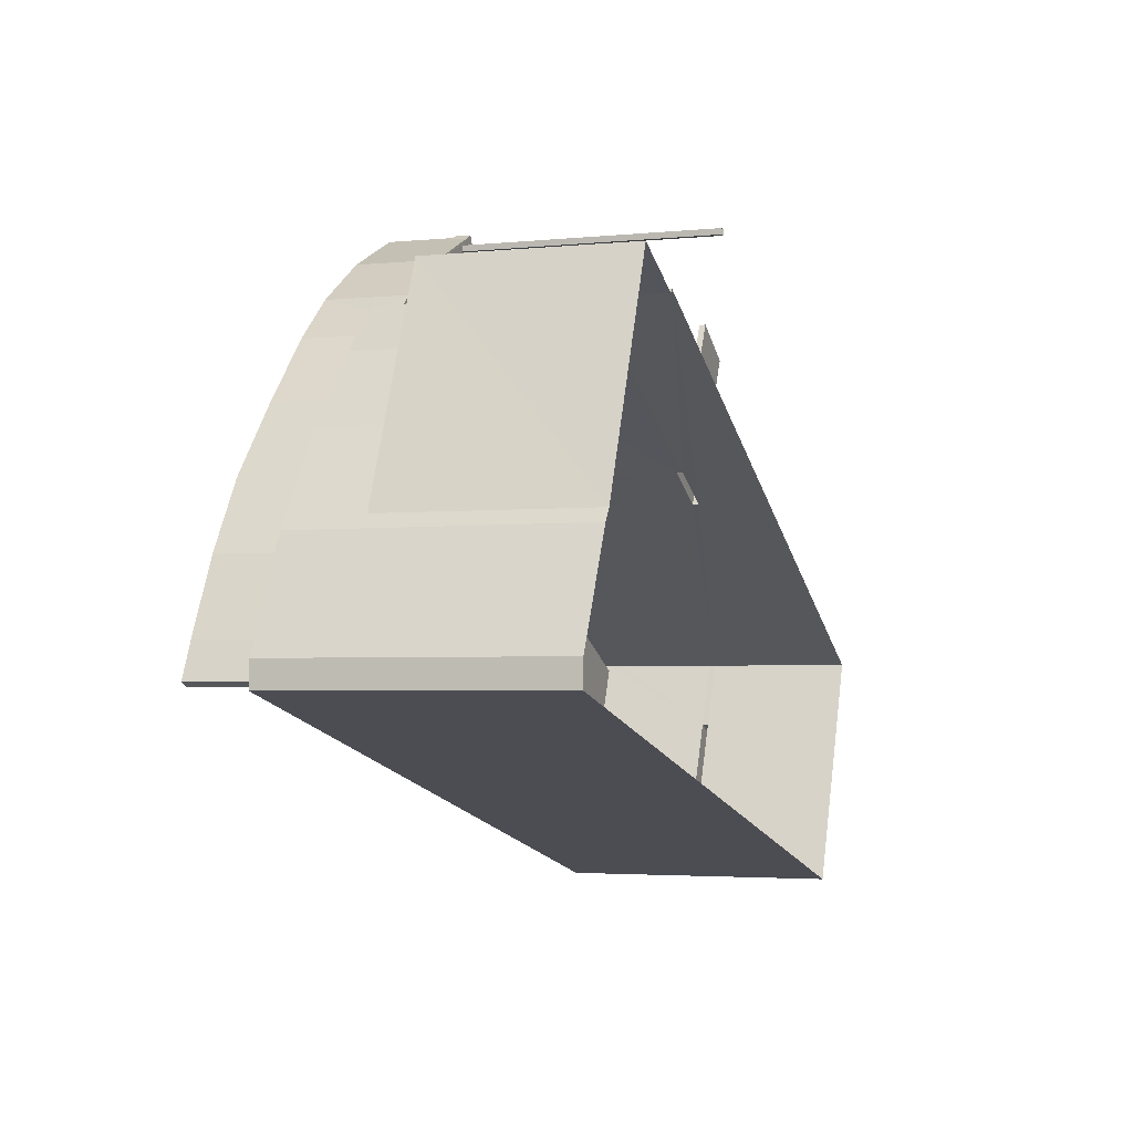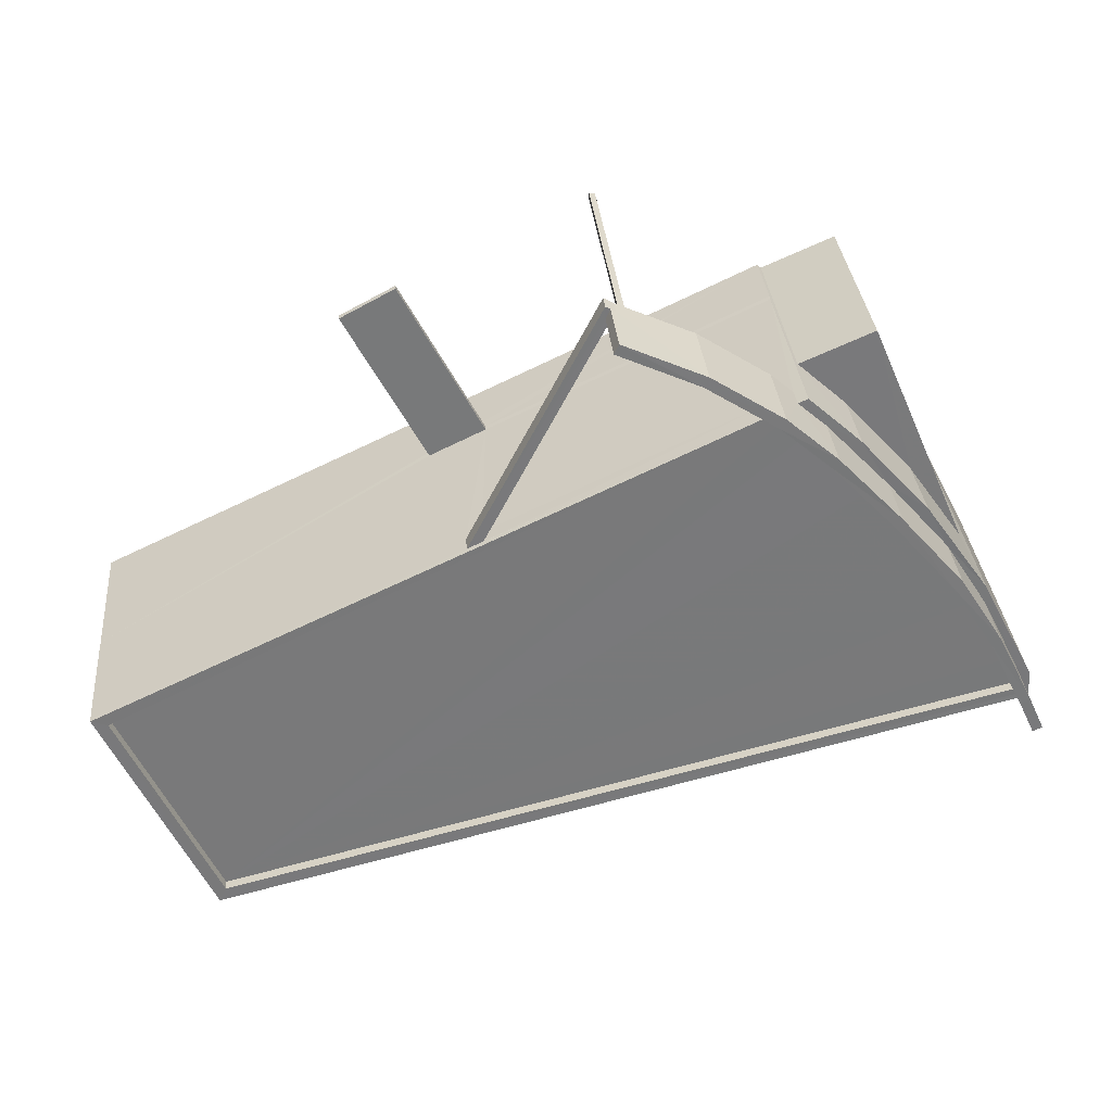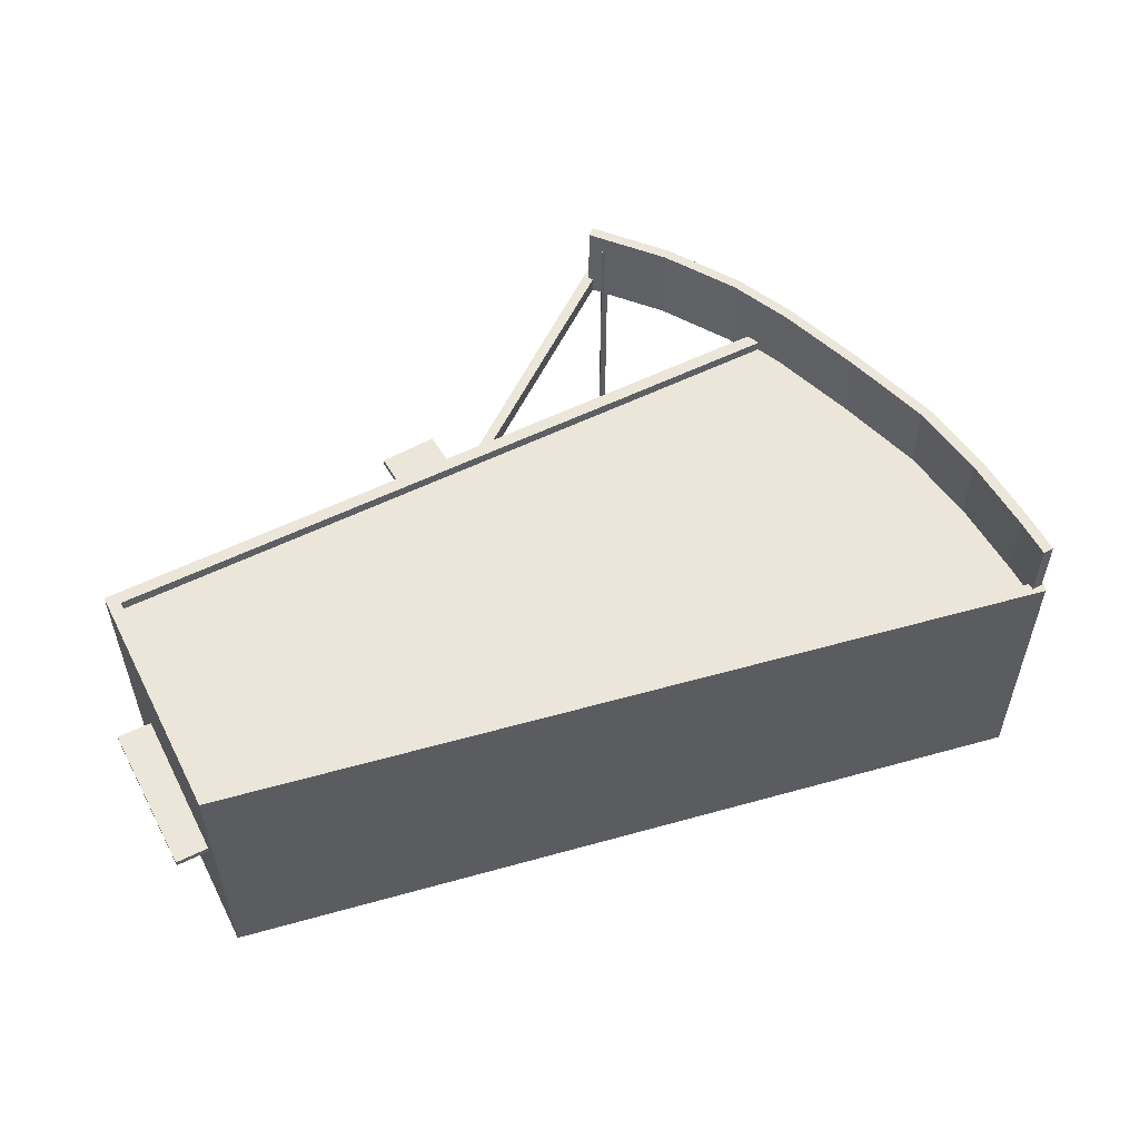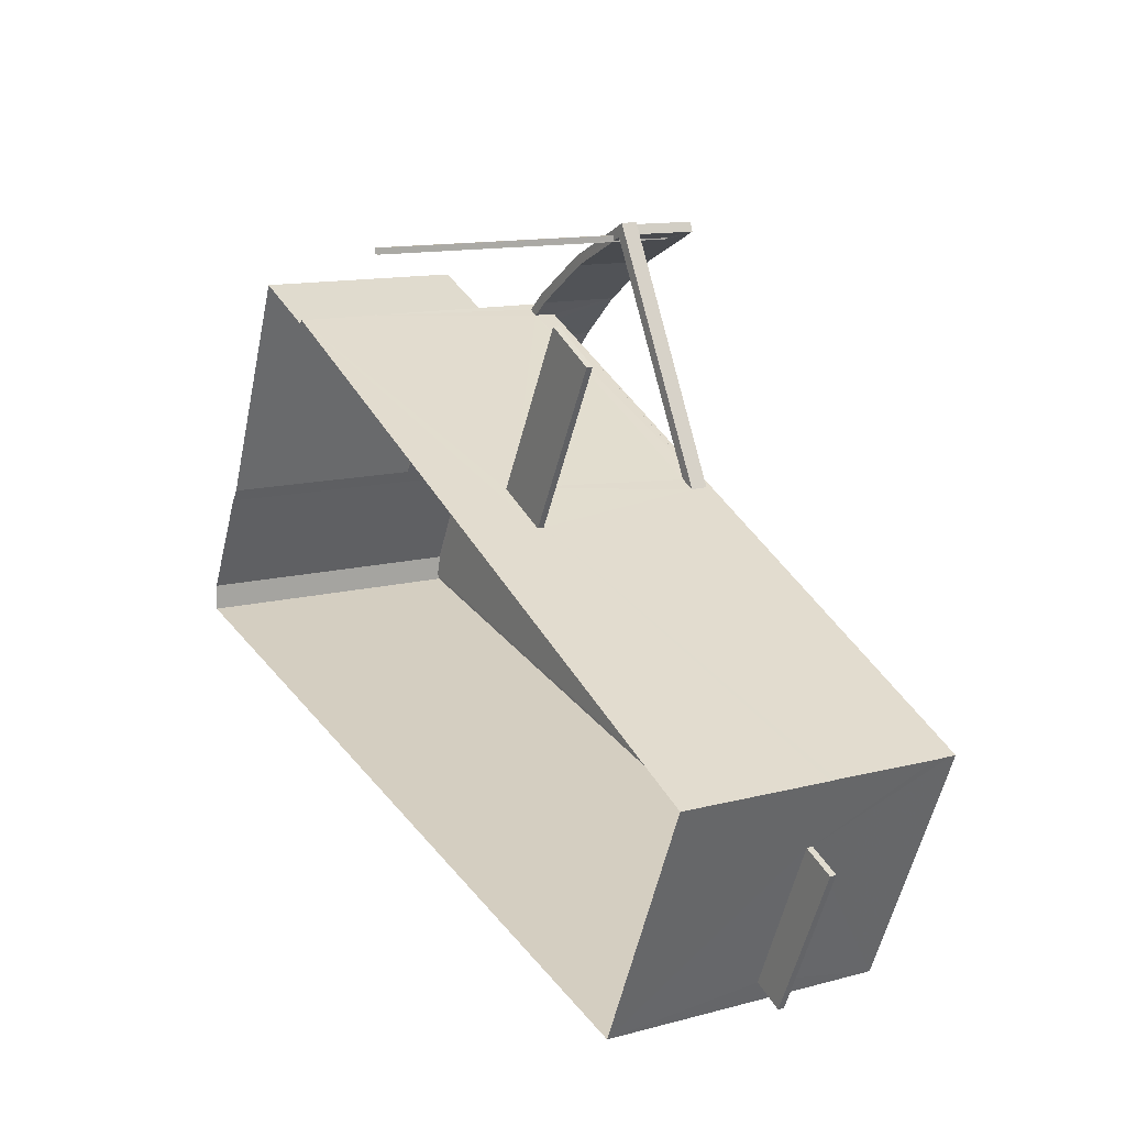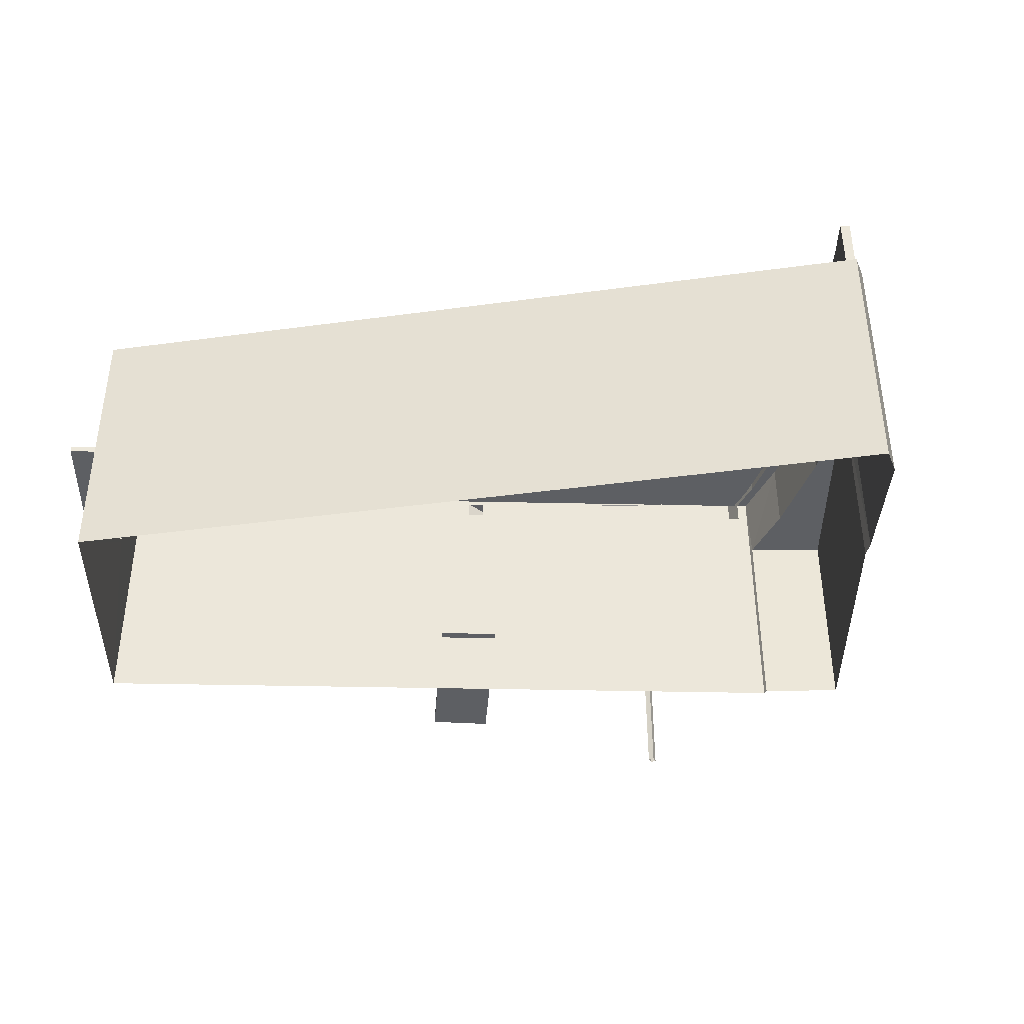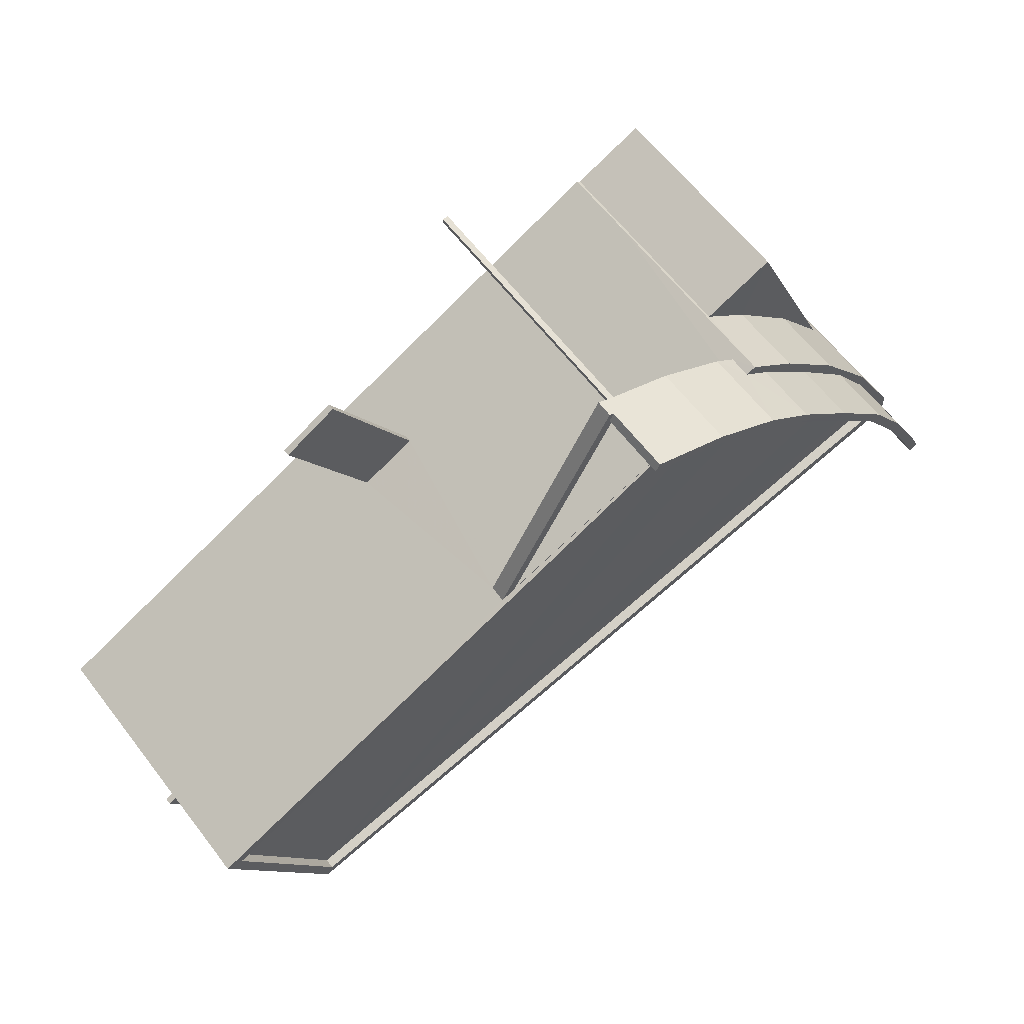
<metadata>
{"format":"obj","ext":"obj","renderer":"f3d","projection":"perspective","resolution":1024,"background":"white","views":[{"elev":-3.1,"azim":109.0,"up":"+Y"},{"elev":32.6,"azim":-5.2,"up":"+Y"},{"elev":55.3,"azim":-2.4,"up":"+Z"},{"elev":12.8,"azim":-121.4,"up":"+Y"},{"elev":-40.0,"azim":23.6,"up":"+Z"},{"elev":63.4,"azim":-37.8,"up":"+Y"}]}
</metadata>
<code>
v -8.856e+04 -1.002e+05 2.754
v -8.858e+04 -1.003e+05 2.756
v -8.858e+04 -1.002e+05 2.755
v -8.856e+04 -1.002e+05 2.755
v -8.856e+04 -1.002e+05 2.755
v -8.856e+04 -1.002e+05 2.755
v -8.856e+04 -1.002e+05 2.755
v -8.856e+04 -1.002e+05 2.754
v -8.856e+04 -1.002e+05 2.754
v -8.857e+04 -1.002e+05 2.753
v -8.857e+04 -1.002e+05 2.753
v -8.857e+04 -1.002e+05 2.753
v -8.857e+04 -1.002e+05 2.753
v -8.856e+04 -1.002e+05 8.949
v -8.856e+04 -1.002e+05 8.949
v -8.856e+04 -1.002e+05 8.949
v -8.857e+04 -1.002e+05 8.949
v -8.857e+04 -1.002e+05 8.949
v -8.857e+04 -1.002e+05 8.948
v -8.857e+04 -1.002e+05 8.948
v -8.857e+04 -1.002e+05 8.948
v -8.857e+04 -1.002e+05 8.948
v -8.857e+04 -1.002e+05 8.948
v -8.857e+04 -1.002e+05 8.948
v -8.857e+04 -1.002e+05 8.948
v -8.856e+04 -1.002e+05 8.949
v -8.858e+04 -1.003e+05 6.306
v -8.858e+04 -1.003e+05 6.306
v -8.858e+04 -1.002e+05 6.305
v -8.858e+04 -1.002e+05 6.305
v -8.857e+04 -1.002e+05 8.944
v -8.857e+04 -1.002e+05 8.943
v -8.857e+04 -1.002e+05 8.943
v -8.857e+04 -1.002e+05 8.944
v -8.857e+04 -1.002e+05 4.474
v -8.857e+04 -1.002e+05 4.474
v -8.857e+04 -1.002e+05 4.474
v -8.857e+04 -1.002e+05 4.474
v -8.856e+04 -1.002e+05 9.224
v -8.856e+04 -1.002e+05 9.224
v -8.858e+04 -1.003e+05 9.226
v -8.856e+04 -1.002e+05 9.225
v -8.856e+04 -1.002e+05 9.224
v -8.856e+04 -1.002e+05 9.225
v -8.858e+04 -1.002e+05 9.225
v -8.856e+04 -1.002e+05 9.225
v -8.856e+04 -1.002e+05 9.225
v -8.857e+04 -1.002e+05 10.47
v -8.857e+04 -1.002e+05 10.47
v -8.857e+04 -1.002e+05 10.47
v -8.857e+04 -1.002e+05 9.343
v -8.857e+04 -1.002e+05 9.344
v -8.857e+04 -1.002e+05 9.344
v -8.857e+04 -1.002e+05 9.343
v -8.857e+04 -1.002e+05 9.343
v -8.857e+04 -1.002e+05 9.343
v -8.857e+04 -1.002e+05 9.343
v -8.857e+04 -1.002e+05 9.343
v -8.856e+04 -1.002e+05 10.95
v -8.856e+04 -1.002e+05 10.95
v -8.856e+04 -1.002e+05 10.95
v -8.856e+04 -1.002e+05 10.95
v -8.856e+04 -1.002e+05 10.95
v -8.857e+04 -1.002e+05 10.95
v -8.857e+04 -1.002e+05 10.95
v -8.856e+04 -1.002e+05 10.95
v -8.856e+04 -1.002e+05 10.95
v -8.857e+04 -1.002e+05 10.95
v -8.856e+04 -1.002e+05 10.95
v -8.857e+04 -1.002e+05 10.95
v -8.856e+04 -1.002e+05 10.95
v -8.856e+04 -1.002e+05 10.95
v -8.856e+04 -1.002e+05 10.95
v -8.856e+04 -1.002e+05 10.95
v -8.856e+04 -1.002e+05 10.95
v -8.856e+04 -1.002e+05 10.95
v -8.857e+04 -1.002e+05 4.624
v -8.857e+04 -1.002e+05 4.624
v -8.857e+04 -1.002e+05 4.624
v -8.857e+04 -1.002e+05 4.624
v -8.856e+04 -1.002e+05 7.714
v -8.856e+04 -1.002e+05 7.714
v -8.856e+04 -1.002e+05 7.714
v -8.856e+04 -1.002e+05 7.715
v -8.856e+04 -1.002e+05 7.714
v -8.858e+04 -1.003e+05 6.456
v -8.858e+04 -1.002e+05 6.455
v -8.858e+04 -1.003e+05 6.456
v -8.858e+04 -1.002e+05 6.455
v -8.856e+04 -1.002e+05 9.475
v -8.856e+04 -1.002e+05 9.474
v -8.856e+04 -1.002e+05 9.475
v -8.856e+04 -1.002e+05 9.475
v -8.856e+04 -1.002e+05 9.475
v -8.856e+04 -1.002e+05 9.474
v -8.856e+04 -1.002e+05 9.474
v -8.856e+04 -1.002e+05 9.475
v -8.856e+04 -1.002e+05 9.475
v -8.856e+04 -1.002e+05 9.474
v -8.856e+04 -1.002e+05 9.474
v -8.858e+04 -1.003e+05 9.476
v -8.856e+04 -1.002e+05 9.475
v -8.856e+04 -1.002e+05 9.474
v -8.858e+04 -1.002e+05 9.475
v -8.858e+04 -1.002e+05 9.475
v -8.856e+04 -1.002e+05 9.474
v -8.856e+04 -1.002e+05 9.474
v -8.858e+04 -1.003e+05 9.476
v -8.856e+04 -1.002e+05 9.475
v -8.856e+04 -1.002e+05 9.475
v -8.858e+04 -1.002e+05 6.455
v -8.858e+04 -1.002e+05 6.305
v -8.856e+04 -1.002e+05 4.474
v -8.856e+04 -1.002e+05 4.624
v -8.858e+04 -1.002e+05 8.945
v -8.858e+04 -1.002e+05 9.345
f 1 2 3
f 4 2 5
f 6 4 7
f 5 8 9
f 1 8 2
f 7 4 5
f 2 8 5
f 10 11 12
f 13 10 12
f 14 15 16
f 16 17 18
f 19 20 21
f 22 19 21
f 18 23 22
f 17 24 25
f 16 26 17
f 16 15 26
f 22 23 19
f 18 25 23
f 18 17 25
f 27 28 29
f 30 27 29
f 31 32 33
f 31 34 32
f 35 36 37
f 38 35 37
f 39 40 41
f 42 39 41
f 40 43 41
f 44 42 41
f 43 45 41
f 46 44 41
f 47 46 41
f 48 49 50
f 51 52 53
f 52 51 54
f 54 55 56
f 53 57 51
f 56 55 58
f 51 55 54
f 59 60 61
f 62 59 63
f 60 64 65
f 66 62 67
f 65 64 68
f 66 67 69
f 65 68 70
f 71 69 72
f 73 71 74
f 73 74 75
f 62 63 76
f 71 72 74
f 67 62 76
f 69 67 72
f 61 60 65
f 63 59 61
f 77 78 79
f 77 80 78
f 81 82 83
f 84 82 85
f 85 82 81
f 86 87 88
f 86 89 87
f 90 91 92
f 93 90 94
f 91 95 96
f 97 93 98
f 99 95 100
f 101 97 102
f 99 100 103
f 104 101 105
f 104 105 106
f 106 105 107
f 96 95 99
f 92 91 96
f 105 101 108
f 90 92 109
f 108 102 110
f 90 109 94
f 93 94 98
f 97 98 102
f 101 102 108
f 79 78 37
f 36 79 37
f 67 44 72
f 67 42 44
f 98 73 75
f 102 98 75
f 19 13 12
f 19 23 13
f 109 69 71
f 94 109 71
f 35 79 36
f 35 77 79
f 89 111 112
f 30 89 112
f 95 83 100
f 95 81 83
f 1 113 8
f 113 114 8
f 100 83 114
f 114 83 8
f 97 101 2
f 4 97 2
f 59 103 60
f 60 103 16
f 59 99 103
f 16 103 14
f 85 91 84
f 5 84 7
f 7 84 90
f 84 91 90
f 46 110 74
f 74 110 75
f 46 47 110
f 75 110 102
f 76 42 67
f 76 39 42
f 63 39 76
f 63 40 39
f 41 108 110
f 47 41 110
f 6 90 93
f 6 7 90
f 72 46 74
f 72 44 46
f 98 71 73
f 98 94 71
f 97 4 6
f 93 97 6
f 23 10 13
f 23 25 10
f 89 29 87
f 89 30 29
f 105 45 43
f 107 105 43
f 32 54 56
f 33 32 56
f 85 95 91
f 85 81 95
f 18 60 16
f 18 64 60
f 34 52 54
f 32 34 54
f 34 115 116
f 52 34 116
f 27 88 28
f 27 86 88
f 105 41 45
f 105 108 41
f 48 50 24
f 25 24 10
f 10 24 11
f 24 50 11
f 43 40 107
f 15 106 26
f 40 63 107
f 26 106 61
f 107 63 61
f 106 107 61
f 38 37 78
f 80 38 78
f 96 59 62
f 96 99 59
f 89 115 111
f 89 116 115
f 104 116 101
f 30 112 3
f 30 3 2
f 101 27 2
f 101 89 86
f 27 30 2
f 101 86 27
f 101 116 89
f 49 57 20
f 21 20 57
f 24 17 48
f 70 49 48
f 48 17 65
f 51 57 49
f 70 51 49
f 70 48 65
f 113 80 114
f 113 38 80
f 5 82 84
f 5 9 82
f 96 62 66
f 92 96 66
f 109 66 69
f 109 92 66
f 28 87 29
f 28 88 87
f 50 20 11
f 11 20 12
f 50 49 20
f 12 20 19
f 103 100 14
f 104 106 52
f 35 1 3
f 38 113 1
f 53 106 15
f 115 34 111
f 112 111 77
f 112 35 3
f 100 114 14
f 14 114 15
f 116 104 52
f 15 114 80
f 77 34 80
f 34 31 80
f 35 38 1
f 112 77 35
f 53 15 31
f 52 106 53
f 111 34 77
f 80 31 15
f 18 58 64
f 64 58 68
f 18 22 58
f 68 58 55
f 22 56 58
f 56 22 33
f 53 31 21
f 57 53 21
f 31 33 21
f 21 33 22
f 55 70 68
f 55 51 70
f 83 9 8
f 83 82 9
f 61 65 17
f 26 61 17

</code>
